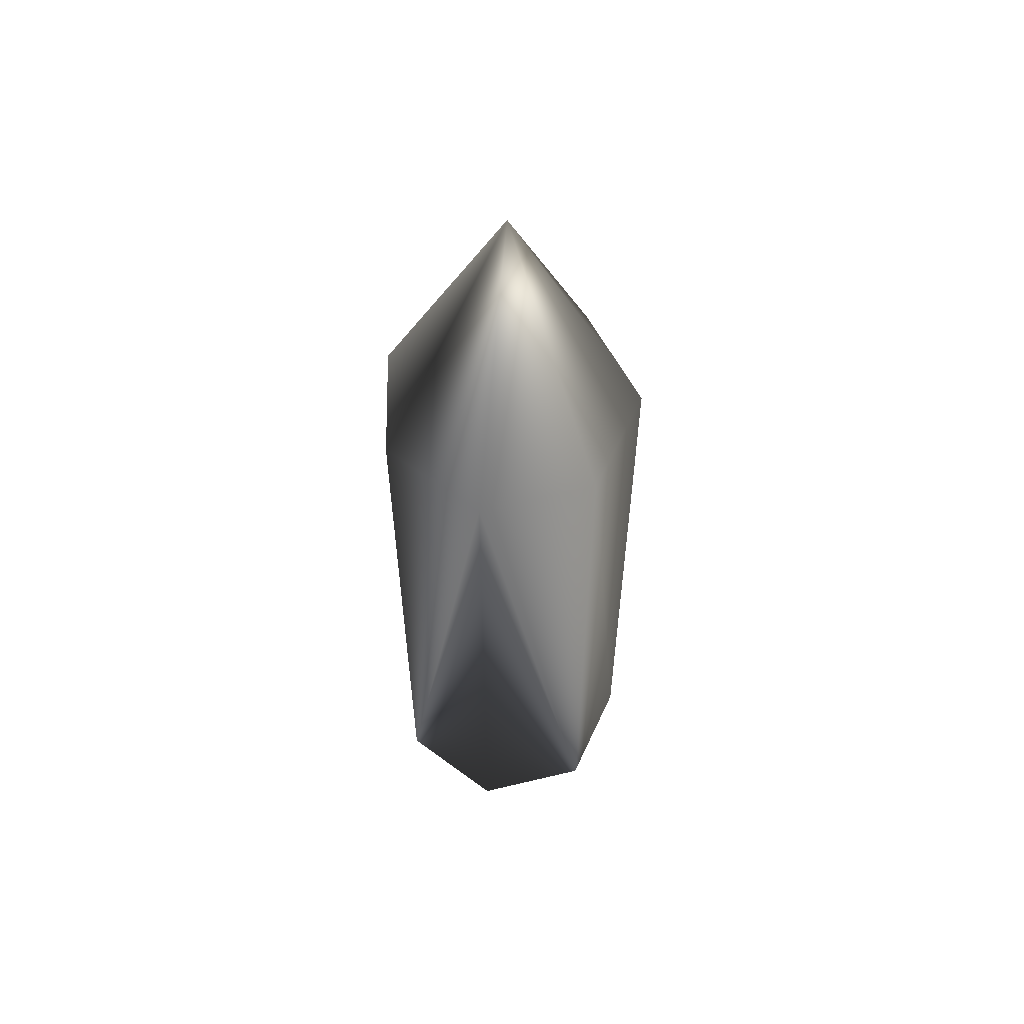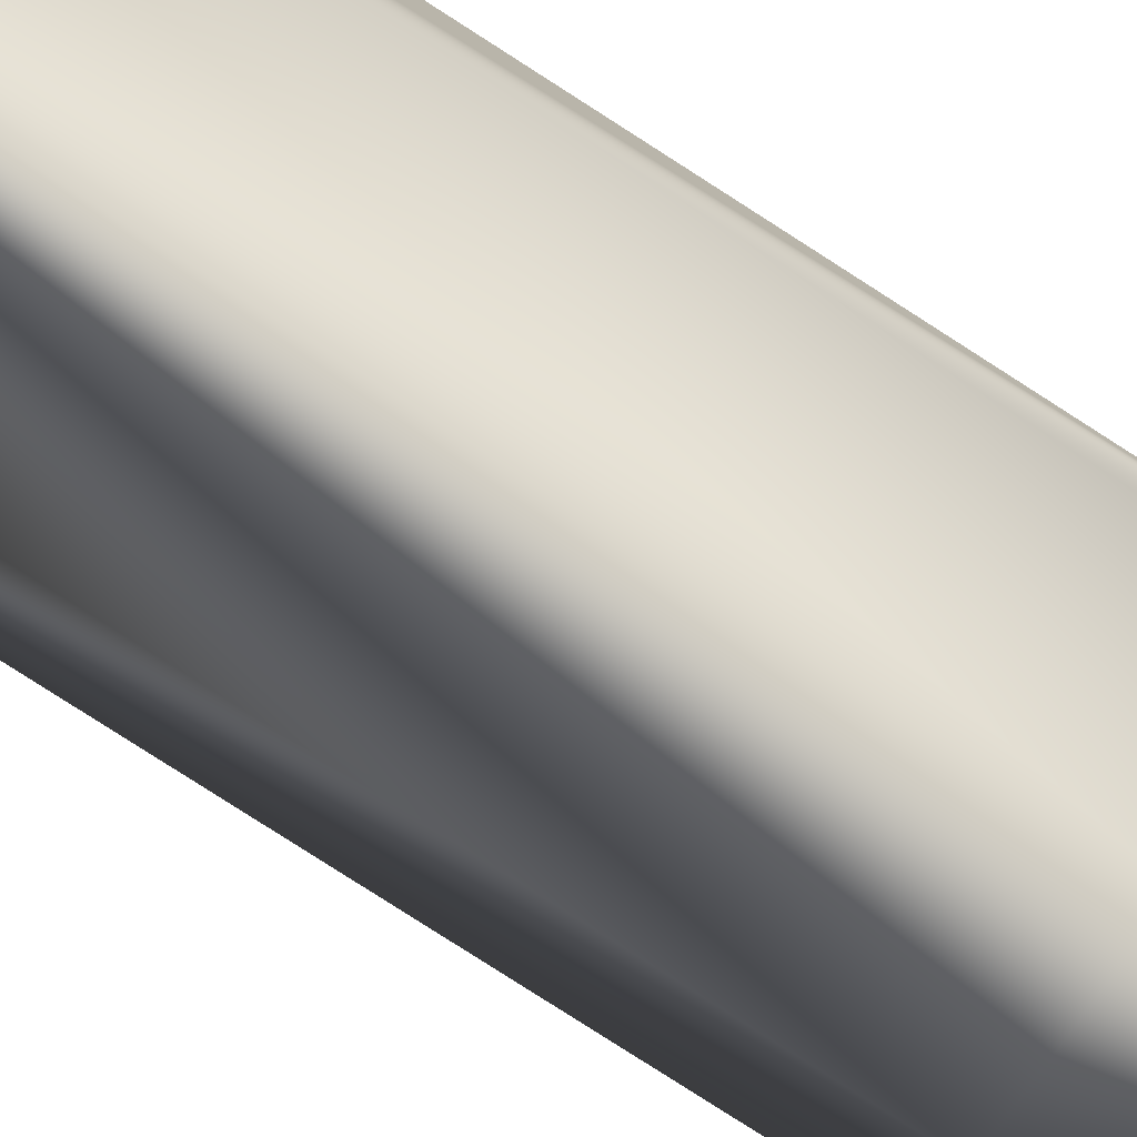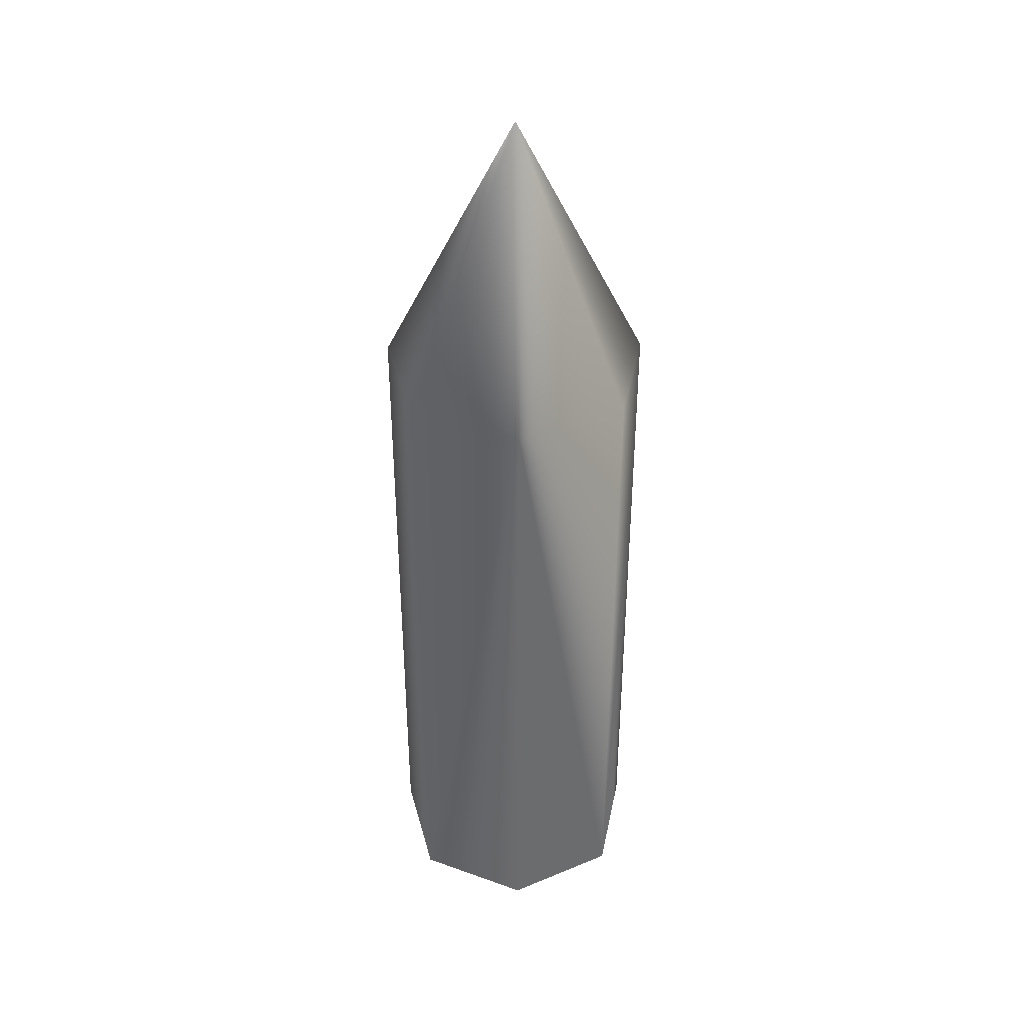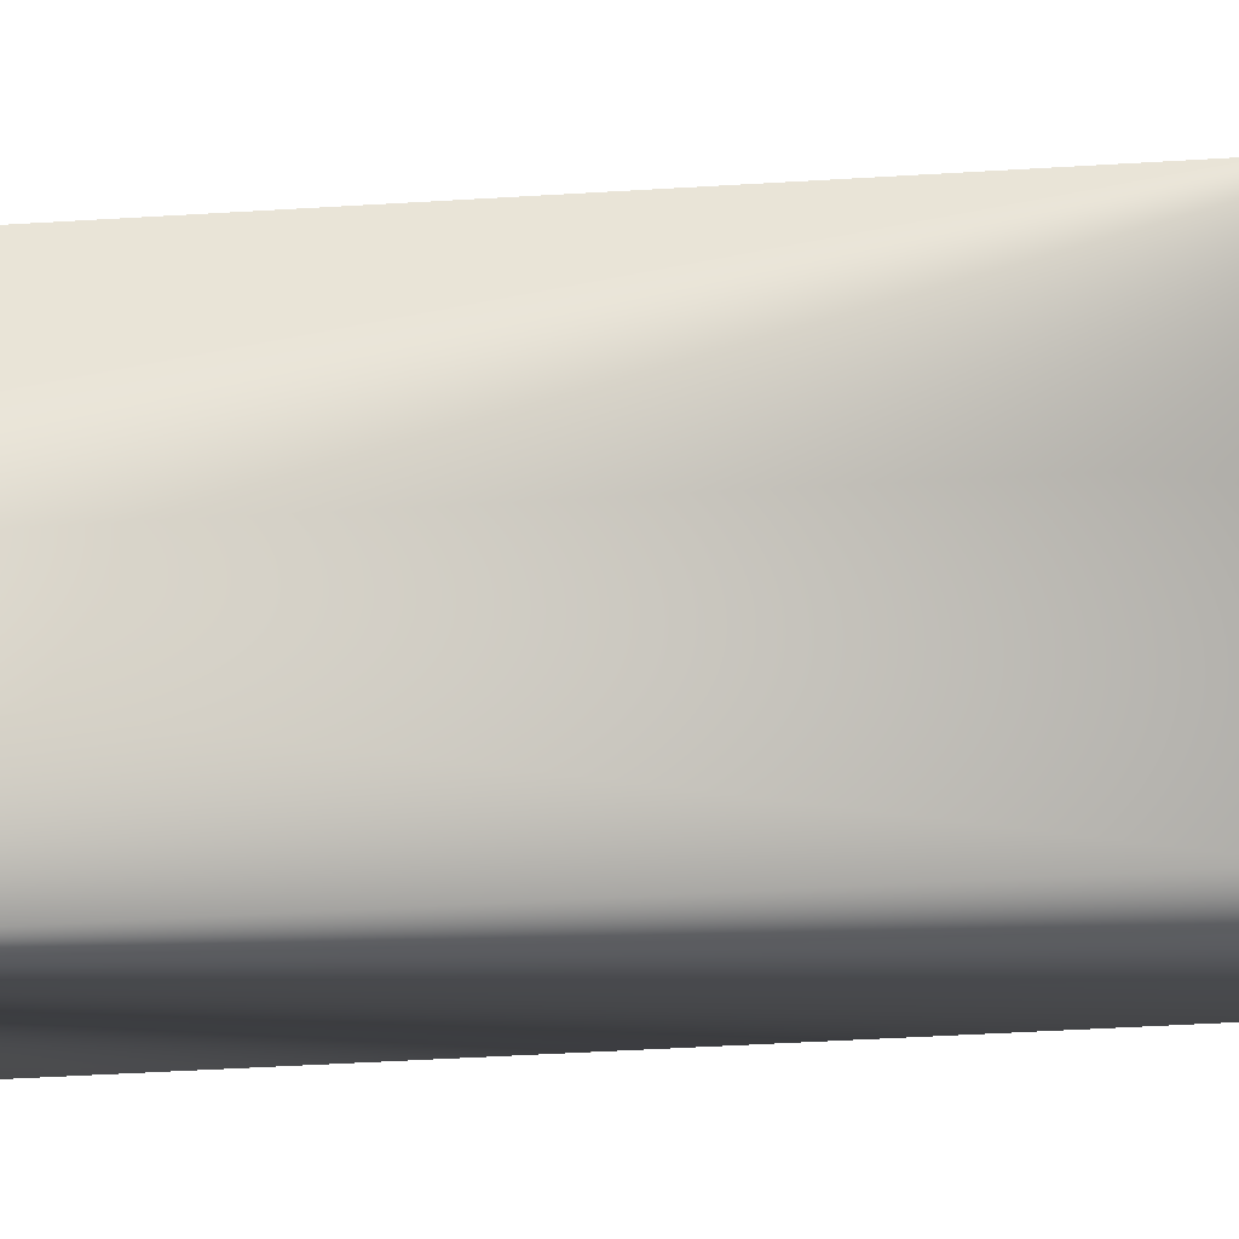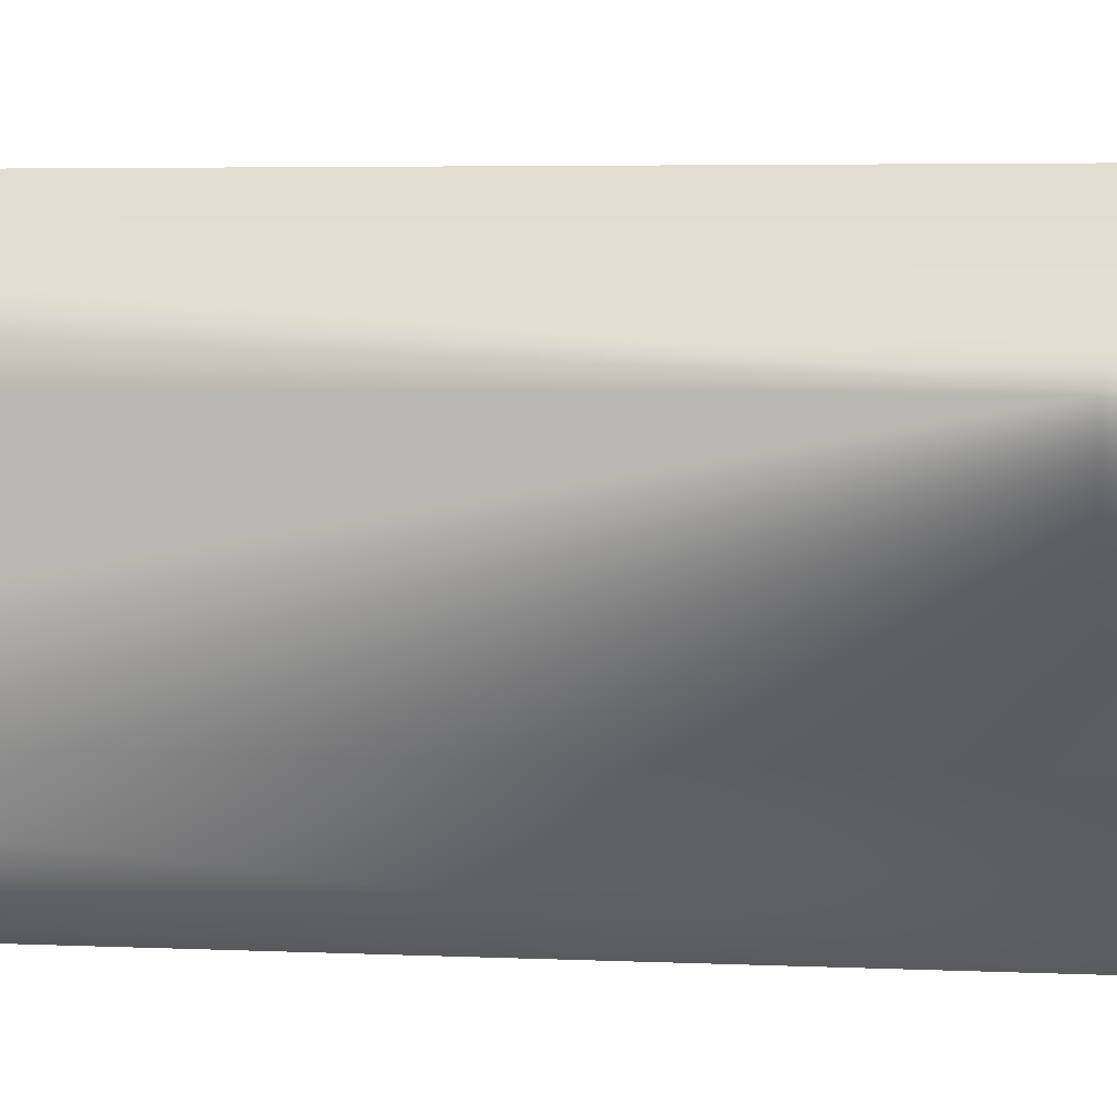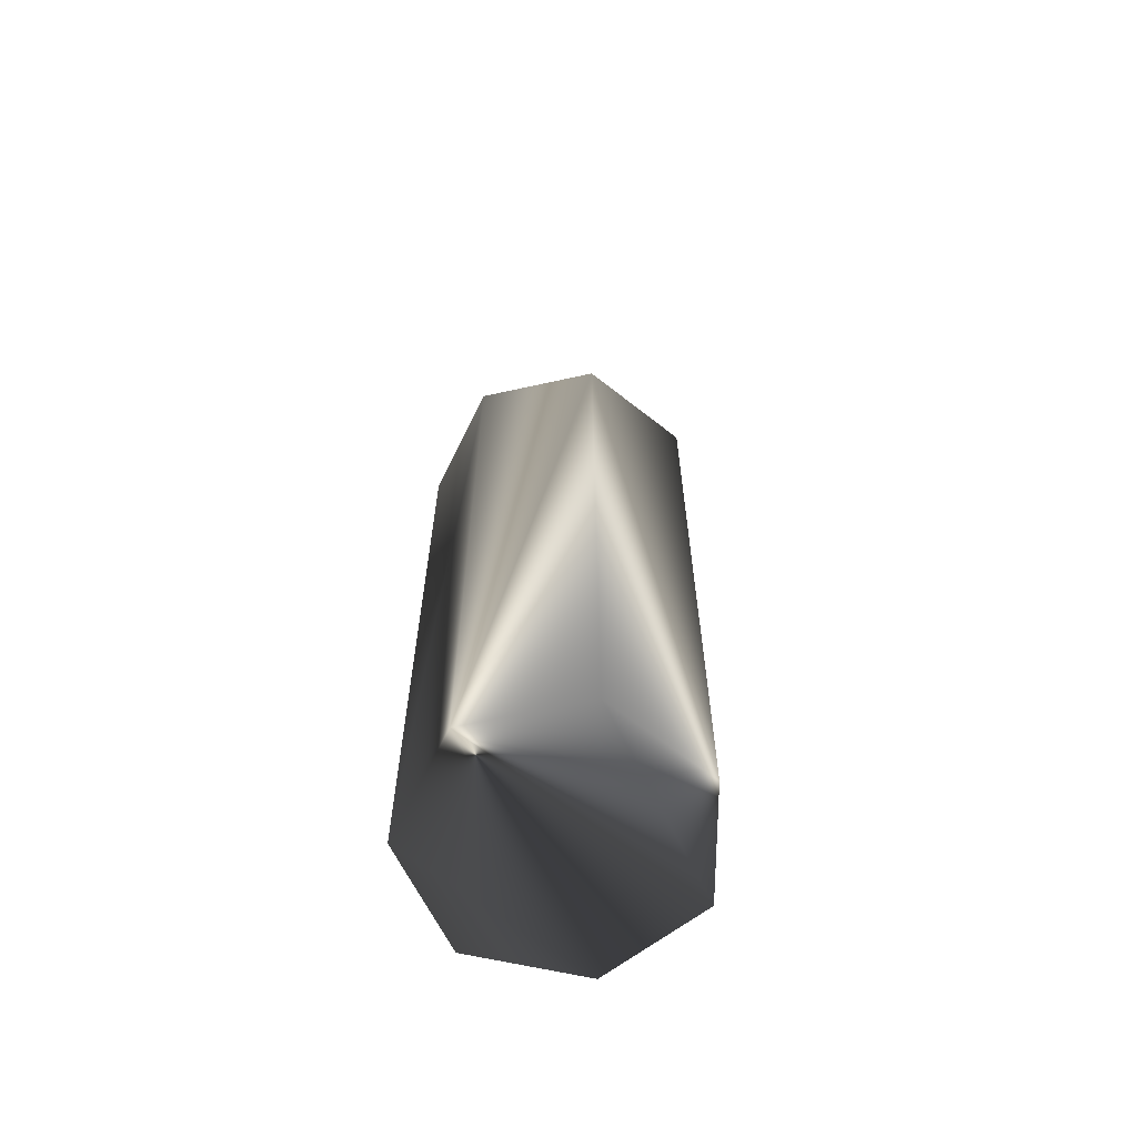
<metadata>
{"format":"obj","ext":"obj","renderer":"f3d","projection":"perspective","resolution":1024,"background":"white","views":[{"elev":57.7,"azim":50.3,"up":"+Z"},{"elev":-79.9,"azim":-122.7,"up":"+Y"},{"elev":38.7,"azim":-117.3,"up":"+Z"},{"elev":-38.7,"azim":-85.4,"up":"+Y"},{"elev":2.7,"azim":-76.3,"up":"+Y"},{"elev":-63.3,"azim":25.5,"up":"+Z"}]}
</metadata>
<code>
v 2 0 10
v -1.802 -0.8678 10
v 0 0 14
v 1.247 -1.564 10
v -1.802 -0.8678 0
v -1.802 0.8678 10
v -1.802 0.8678 0
v 1.247 1.564 10
v 1.247 1.564 0
v -0.445 -1.95 10
v -0.445 1.95 10
v -0.445 1.95 0
v 1.247 -1.564 0
v -0.445 -1.95 0
v 2 0 0
f 8 3 1
f 3 2 10
f 11 6 3
f 8 11 3
f 3 10 4
f 6 2 3
f 1 3 4
f 1 9 8
f 9 1 15
f 5 6 7
f 6 5 2
f 9 11 8
f 11 9 12
f 5 10 2
f 10 5 14
f 12 6 11
f 6 12 7
f 13 9 15
f 14 9 13
f 14 12 9
f 5 12 14
f 12 5 7
f 14 4 10
f 4 14 13
f 4 15 1
f 15 4 13

</code>
